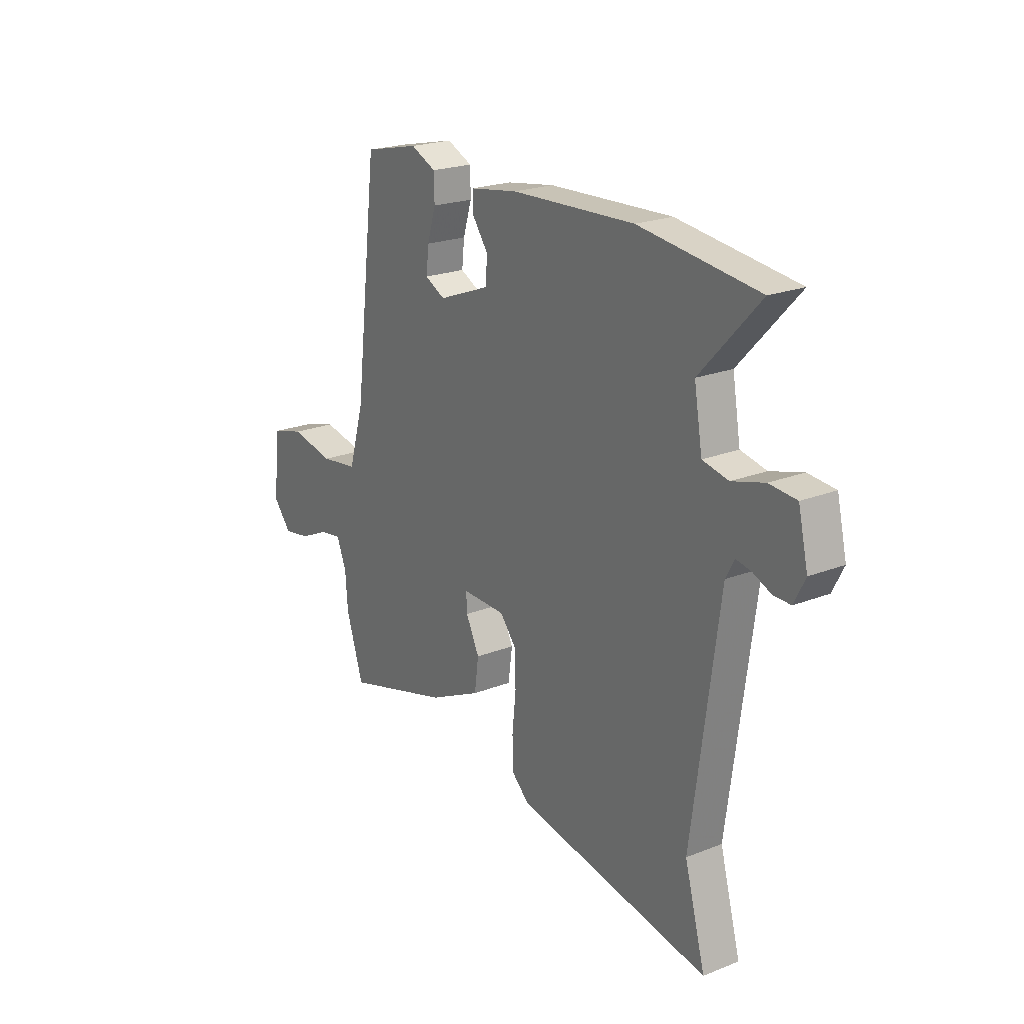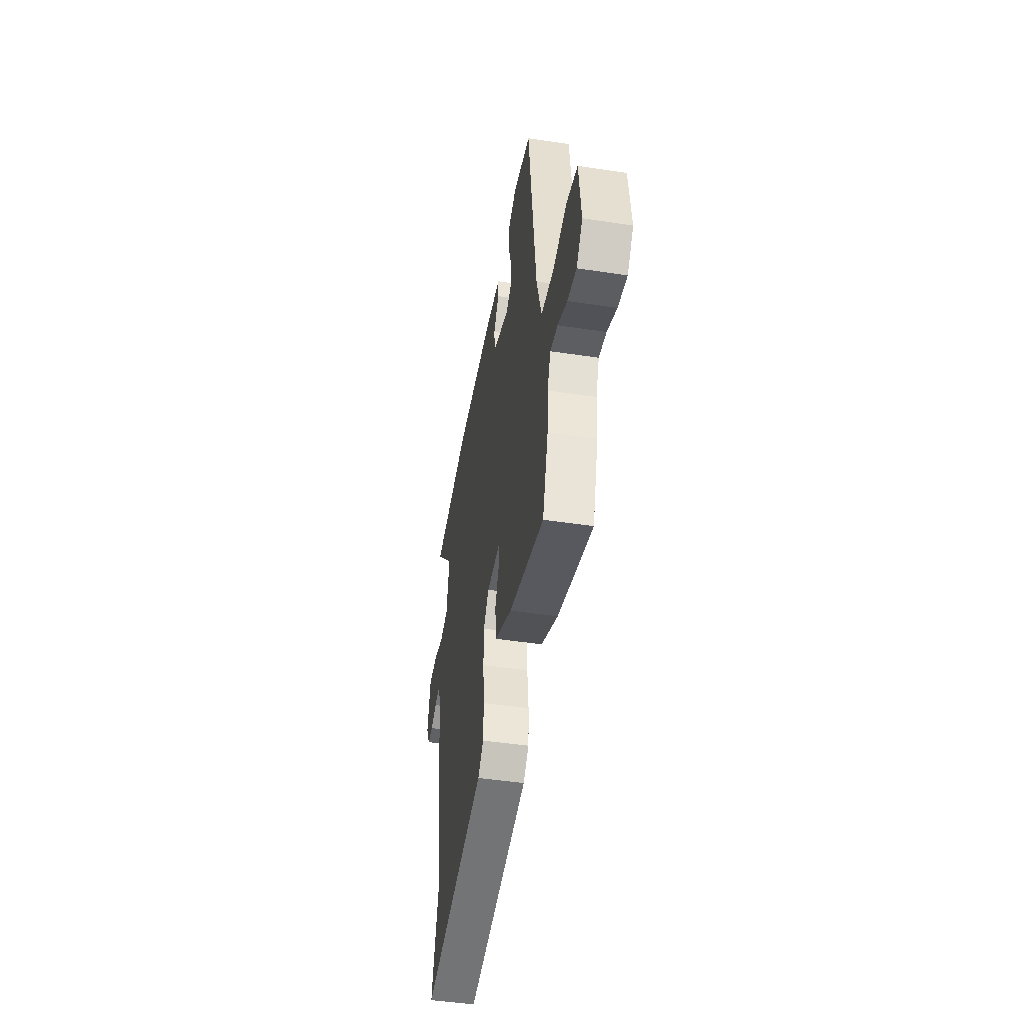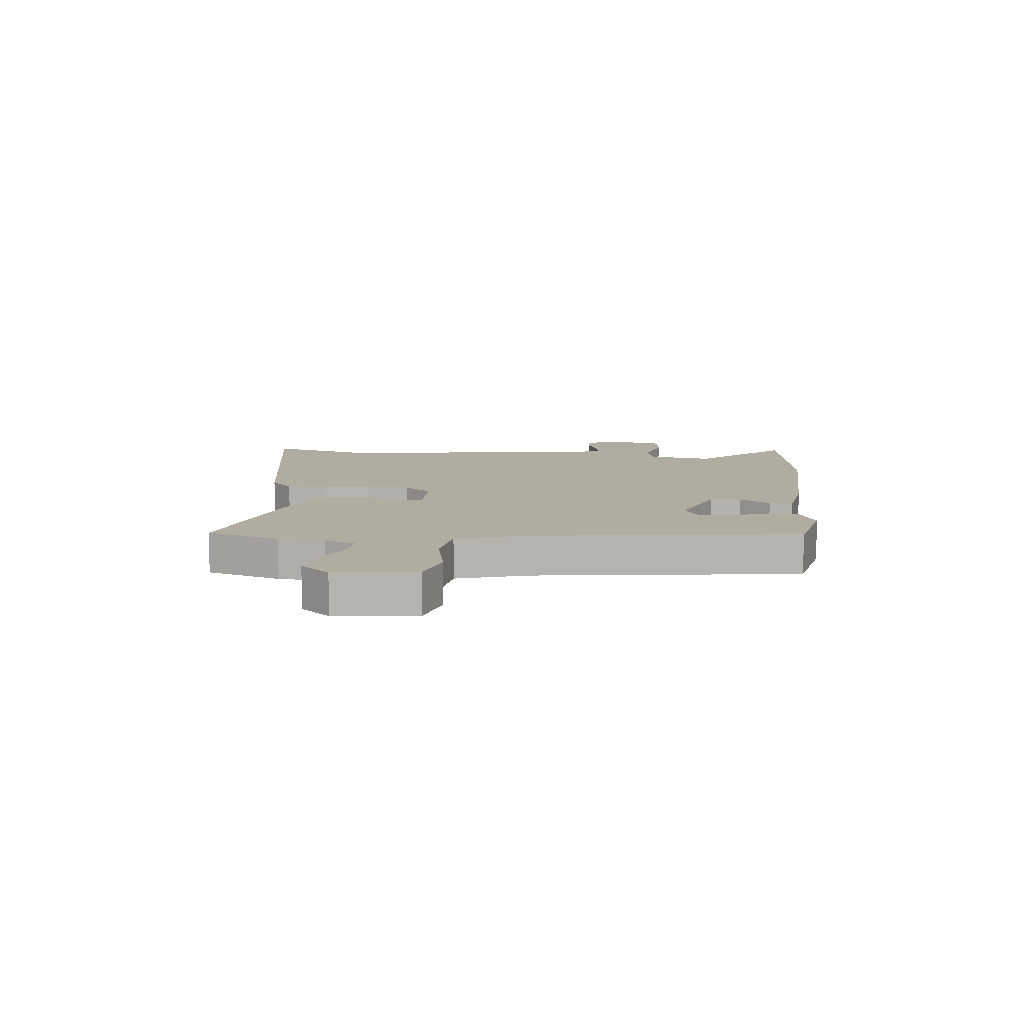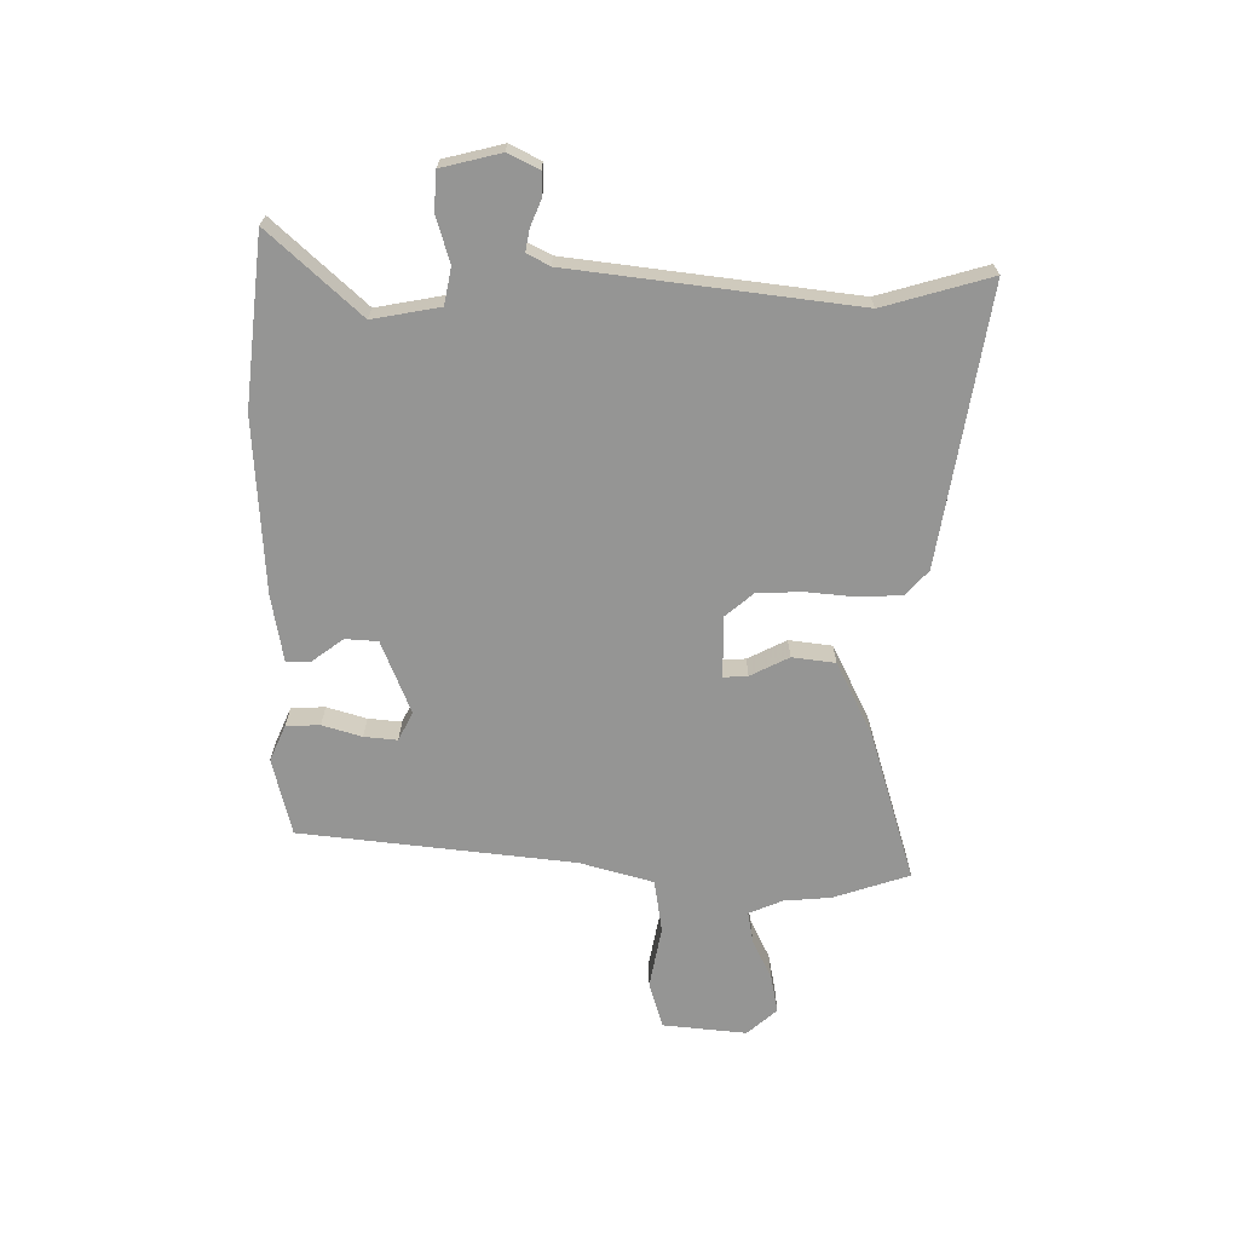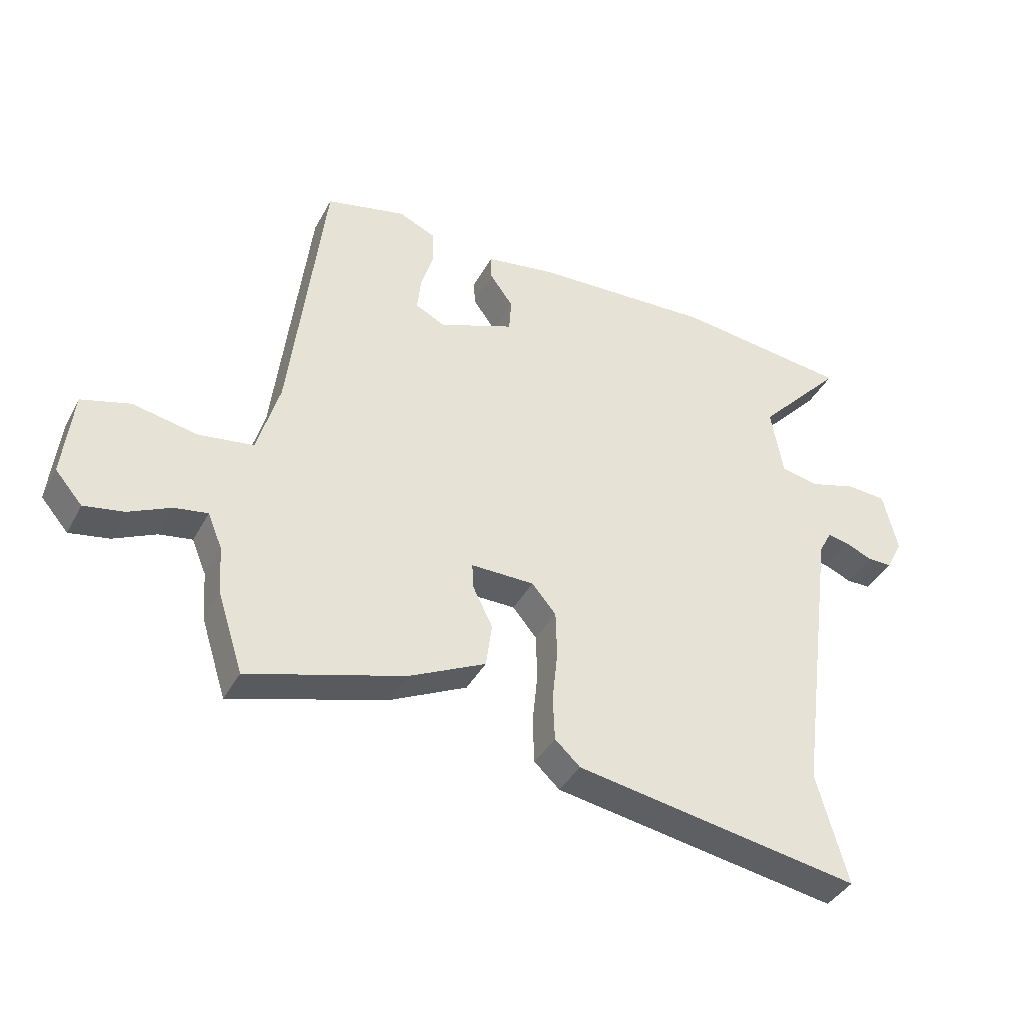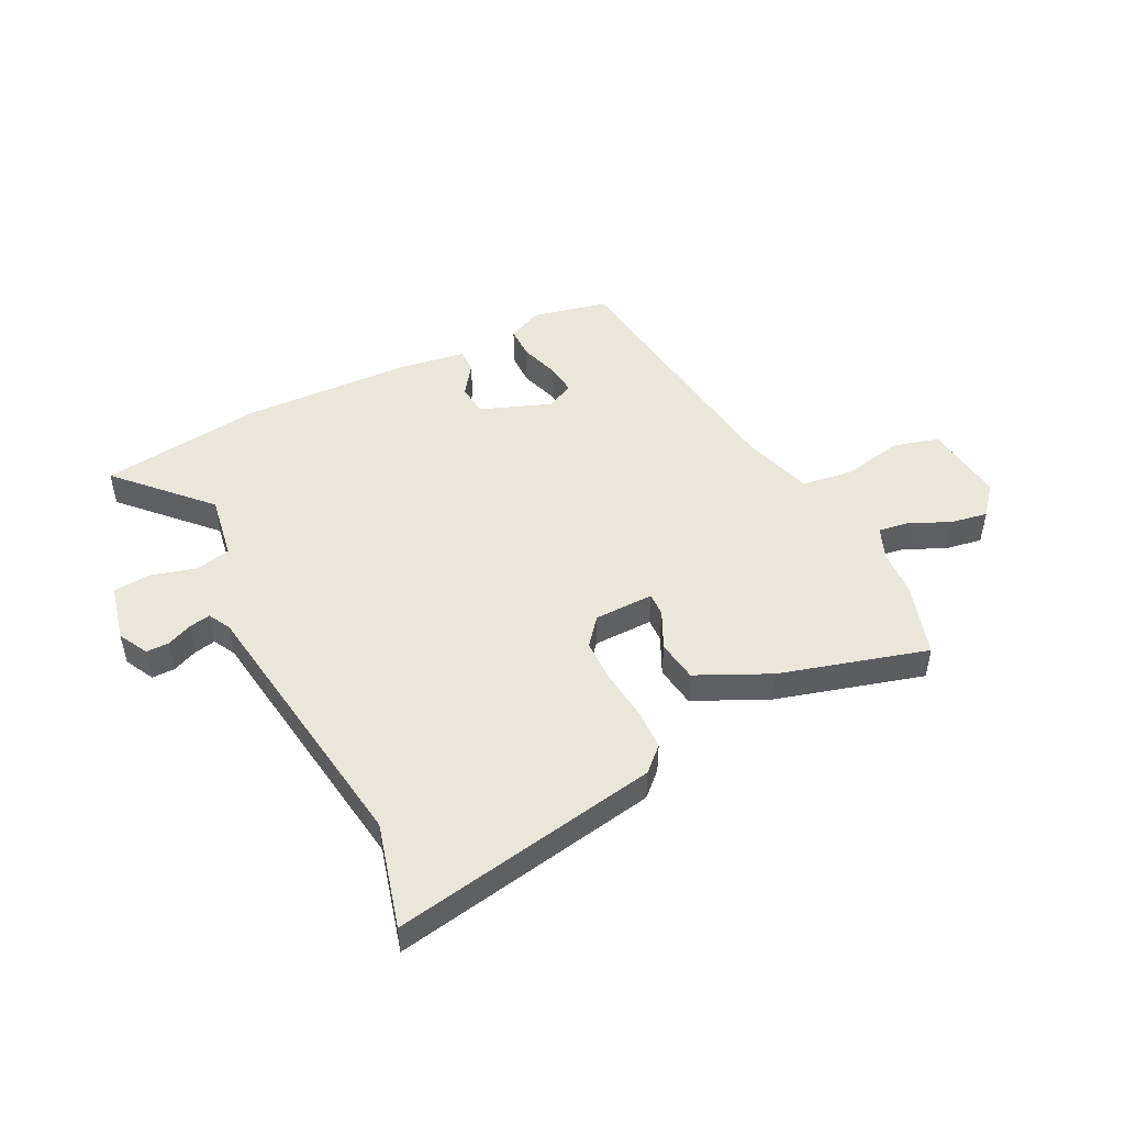
<metadata>
{"format":"obj","ext":"obj","renderer":"f3d","projection":"perspective","resolution":1024,"background":"white","views":[{"elev":22.0,"azim":55.6,"up":"+Z"},{"elev":-46.4,"azim":-99.8,"up":"+Z"},{"elev":10.1,"azim":-84.7,"up":"+Y"},{"elev":-67.4,"azim":90.1,"up":"+Y"},{"elev":-39.4,"azim":-25.9,"up":"+Z"},{"elev":48.5,"azim":152.9,"up":"+Y"}]}
</metadata>
<code>
v 0.482 0.07 -0.434
v 0.533 0.07 -0.619
v 0.058 0.07 -0.538
v 0.016 0.07 -0.499
v 0.013 0.07 -0.426
v 0.022 0.07 -0.339
v 0.02 0.07 -0.262
v -0.02 0.07 -0.214
v -0.126 0.07 -0.213
v -0.124 0.07 -0.255
v -0.091 0.07 -0.322
v -0.101 0.07 -0.396
v -0.229 0.07 -0.458
v -0.489 0.07 -0.534
v -0.531 0.07 -0.403
v -0.537 0.07 -0.321
v -0.561 0.07 -0.263
v -0.616 0.07 -0.272
v -0.686 0.07 -0.305
v -0.752 0.07 -0.317
v -0.797 0.07 -0.265
v -0.781 0.07 -0.12
v -0.7 0.07 -0.097
v -0.593 0.07 -0.118
v -0.501 0.07 -0.105
v -0.464 0.07 0.022
v -0.407 0.07 0.493
v -0.273 0.07 0.524
v -0.211 0.07 0.496
v -0.21 0.07 0.438
v -0.231 0.07 0.37
v -0.237 0.07 0.313
v -0.188 0.07 0.288
v -0.062 0.07 0.337
v -0.058 0.07 0.393
v -0.097 0.07 0.447
v -0.098 0.07 0.489
v 0.019 0.07 0.508
v 0.32 0.07 0.522
v 0.61 0.07 0.487
v 0.466 0.07 0.332
v 0.486 0.07 0.216
v 0.549 0.07 0.203
v 0.628 0.07 0.226
v 0.694 0.07 0.221
v 0.718 0.07 0.119
v 0.691 0.07 0.066
v 0.65 0.07 0.066
v 0.605 0.07 0.085
v 0.568 0.07 0.092
v 0.547 0.07 0.053
v 0.482 0 -0.434
v 0.533 0 -0.619
v 0.058 0 -0.538
v 0.016 0 -0.499
v 0.013 0 -0.426
v 0.022 0 -0.339
v 0.02 0 -0.262
v -0.02 0 -0.214
v -0.126 0 -0.213
v -0.124 0 -0.255
v -0.091 0 -0.322
v -0.101 0 -0.396
v -0.229 0 -0.458
v -0.489 0 -0.534
v -0.531 0 -0.403
v -0.537 0 -0.321
v -0.561 0 -0.263
v -0.616 0 -0.272
v -0.686 0 -0.305
v -0.752 0 -0.317
v -0.797 0 -0.265
v -0.781 0 -0.12
v -0.7 0 -0.097
v -0.593 0 -0.118
v -0.501 0 -0.105
v -0.464 0 0.022
v -0.407 0 0.493
v -0.273 0 0.524
v -0.211 0 0.496
v -0.21 0 0.438
v -0.231 0 0.37
v -0.237 0 0.313
v -0.188 0 0.288
v -0.062 0 0.337
v -0.058 0 0.393
v -0.097 0 0.447
v -0.098 0 0.489
v 0.019 0 0.508
v 0.32 0 0.522
v 0.61 0 0.487
v 0.466 0 0.332
v 0.486 0 0.216
v 0.549 0 0.203
v 0.628 0 0.226
v 0.694 0 0.221
v 0.718 0 0.119
v 0.691 0 0.066
v 0.65 0 0.066
v 0.605 0 0.085
v 0.568 0 0.092
v 0.547 0 0.053
f 46 47 48 49
f 46 49 50
f 43 44 45 46
f 42 43 46 50
f 38 39 40 41
f 38 41 42
f 35 36 37 38
f 34 35 38 42
f 33 34 42 50
f 28 29 30 31
f 26 27 28 31
f 25 26 31 32
f 21 22 23 24
f 21 24 25
f 18 19 20 21
f 17 18 21 25
f 16 17 25 32
f 10 11 12 13
f 9 10 13 14
f 3 4 5 6
f 1 2 3 6
f 51 1 6 7
f 33 50 51 7
f 32 33 7 8
f 9 14 15 16
f 9 16 32
f 8 9 32
f 100 99 98 97
f 101 100 97
f 97 96 95 94
f 101 97 94 93
f 92 91 90 89
f 93 92 89
f 89 88 87 86
f 93 89 86 85
f 101 93 85 84
f 82 81 80 79
f 82 79 78 77
f 83 82 77 76
f 75 74 73 72
f 76 75 72
f 72 71 70 69
f 76 72 69 68
f 83 76 68 67
f 64 63 62 61
f 65 64 61 60
f 57 56 55 54
f 57 54 53 52
f 58 57 52 102
f 58 102 101 84
f 59 58 84 83
f 67 66 65 60
f 83 67 60
f 83 60 59
f 1 52 53 2
f 2 53 54 3
f 3 54 55 4
f 4 55 56 5
f 5 56 57 6
f 6 57 58 7
f 7 58 59 8
f 8 59 60 9
f 9 60 61 10
f 10 61 62 11
f 11 62 63 12
f 12 63 64 13
f 13 64 65 14
f 14 65 66 15
f 15 66 67 16
f 16 67 68 17
f 17 68 69 18
f 18 69 70 19
f 19 70 71 20
f 20 71 72 21
f 21 72 73 22
f 22 73 74 23
f 23 74 75 24
f 24 75 76 25
f 25 76 77 26
f 26 77 78 27
f 27 78 79 28
f 28 79 80 29
f 29 80 81 30
f 30 81 82 31
f 31 82 83 32
f 32 83 84 33
f 33 84 85 34
f 34 85 86 35
f 35 86 87 36
f 36 87 88 37
f 37 88 89 38
f 38 89 90 39
f 39 90 91 40
f 40 91 92 41
f 41 92 93 42
f 42 93 94 43
f 43 94 95 44
f 44 95 96 45
f 45 96 97 46
f 46 97 98 47
f 47 98 99 48
f 48 99 100 49
f 49 100 101 50
f 50 101 102 51
f 51 102 52 1

</code>
